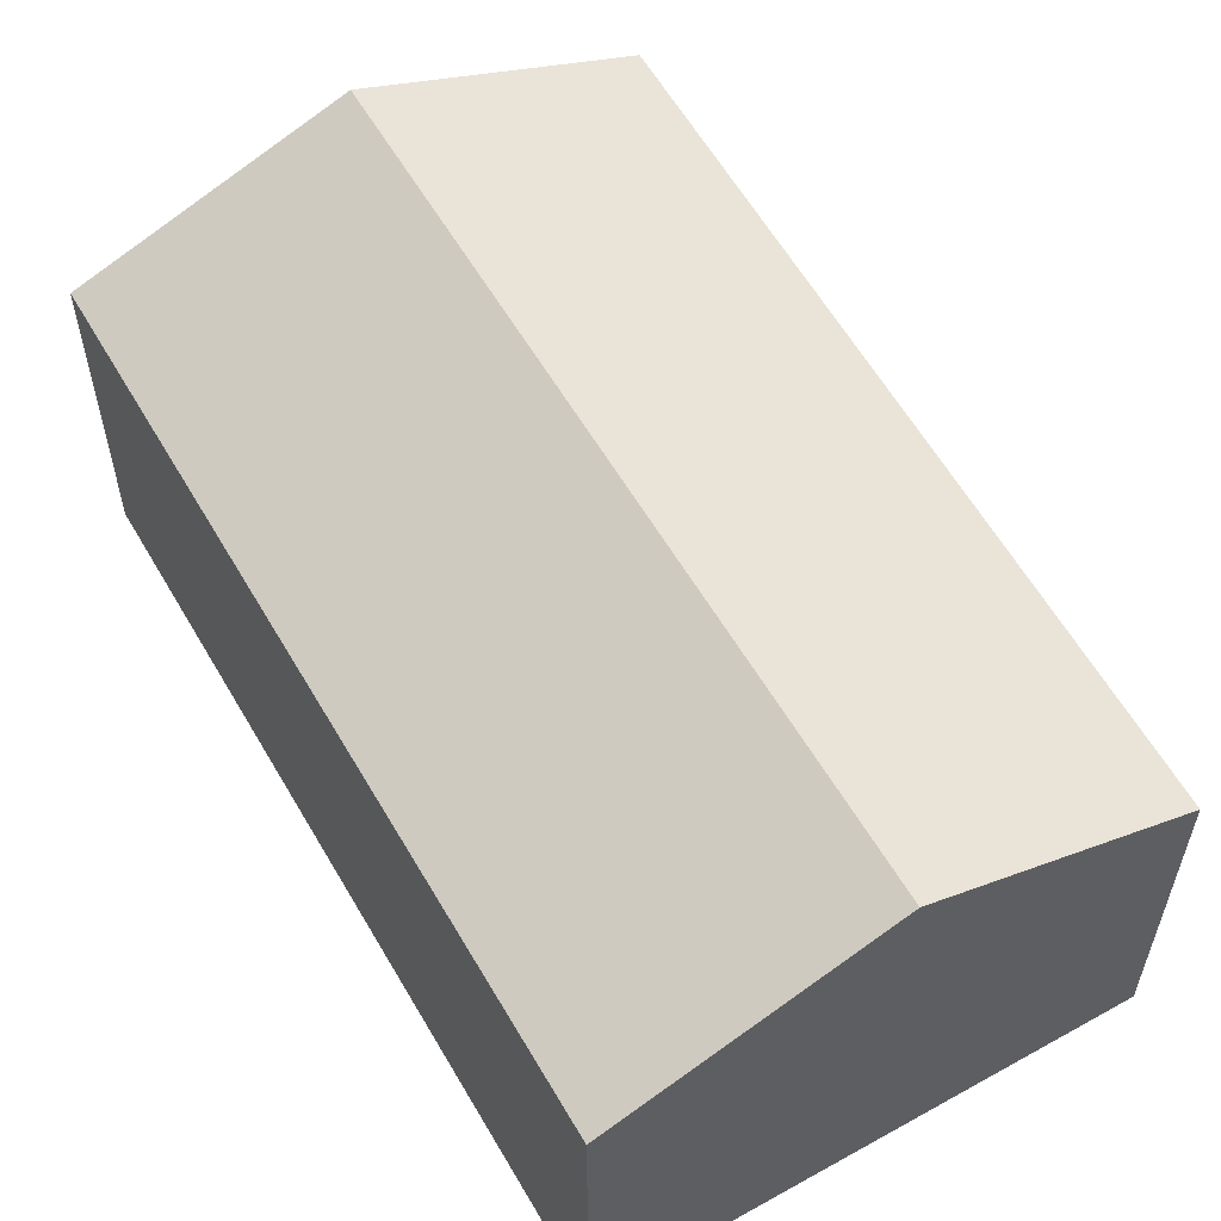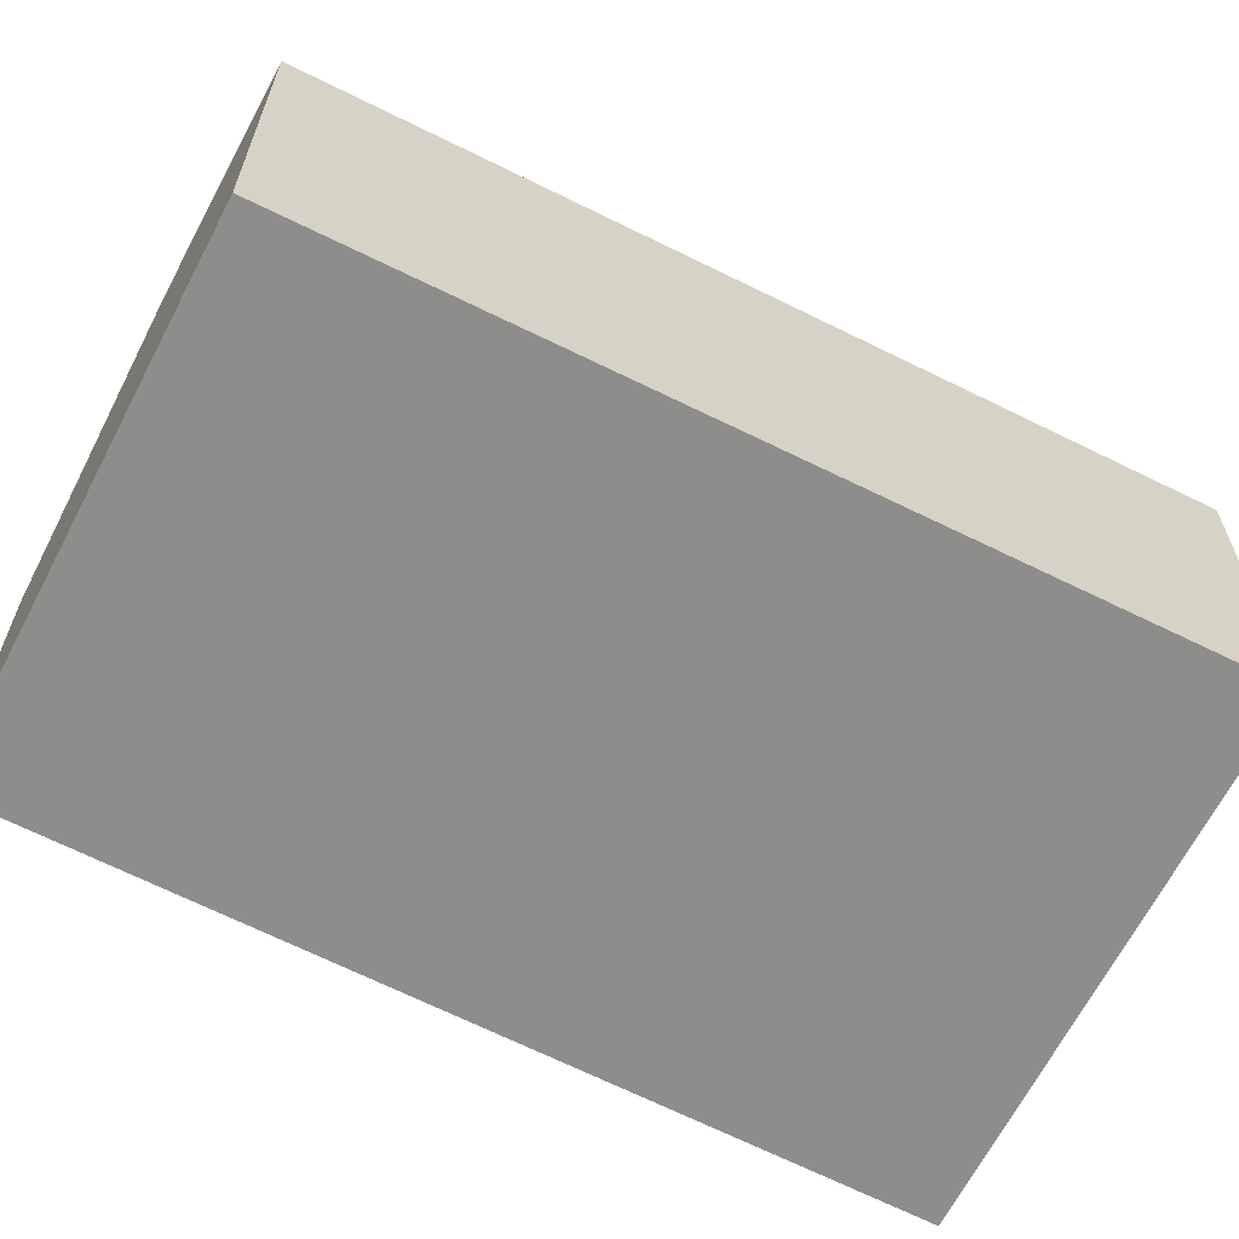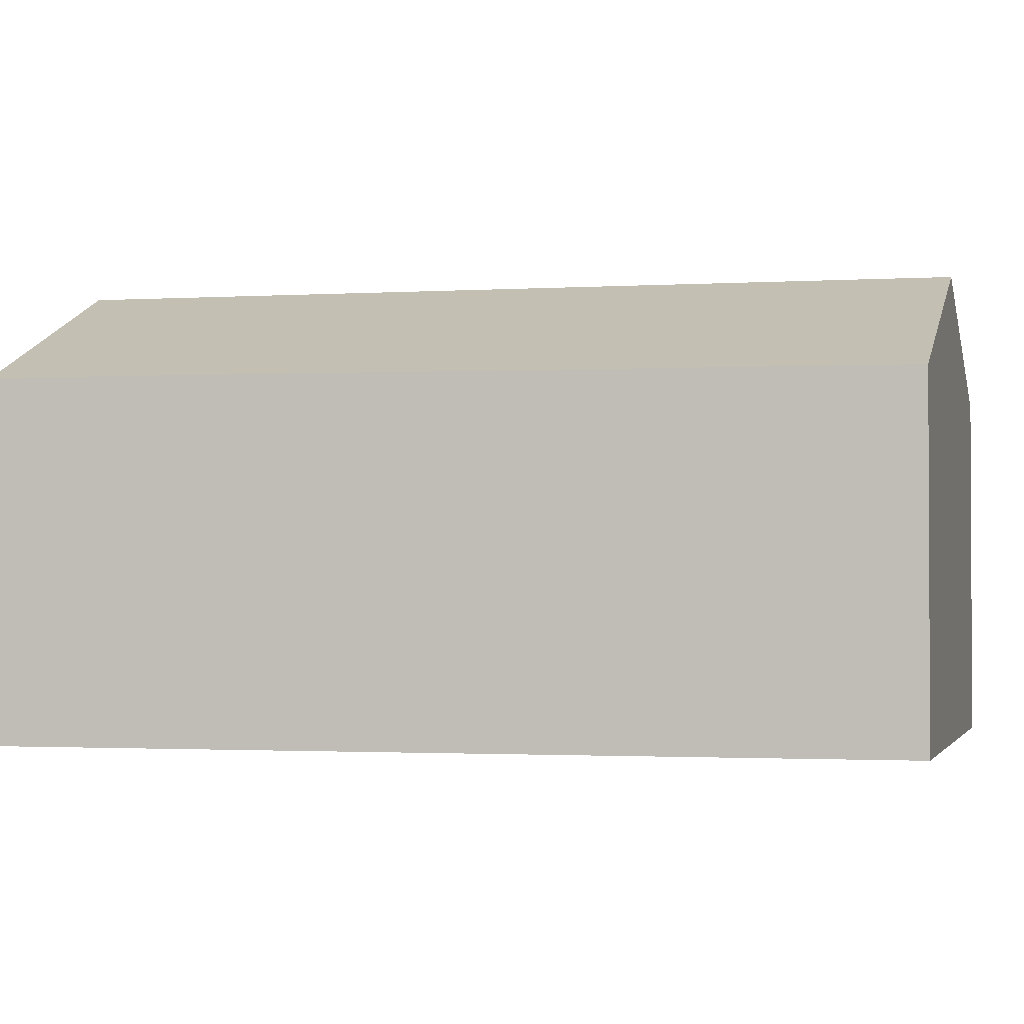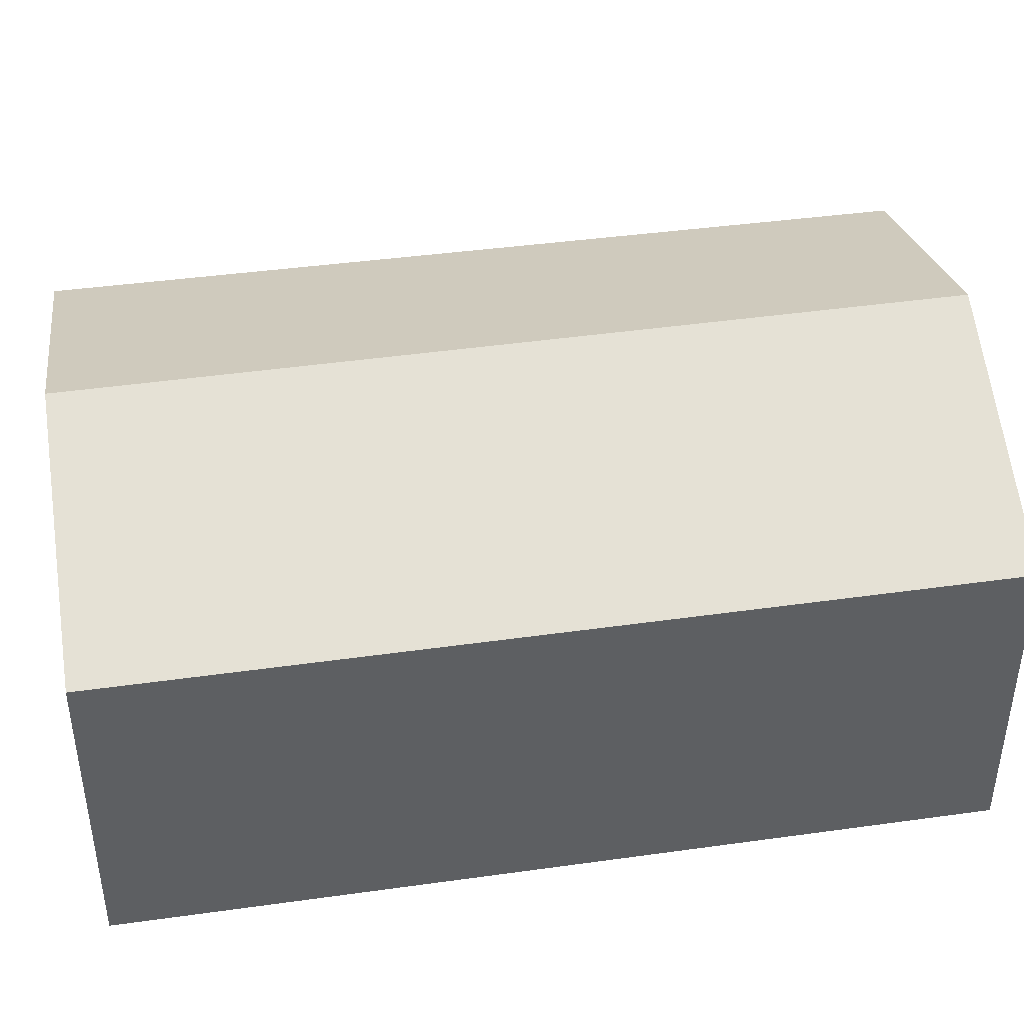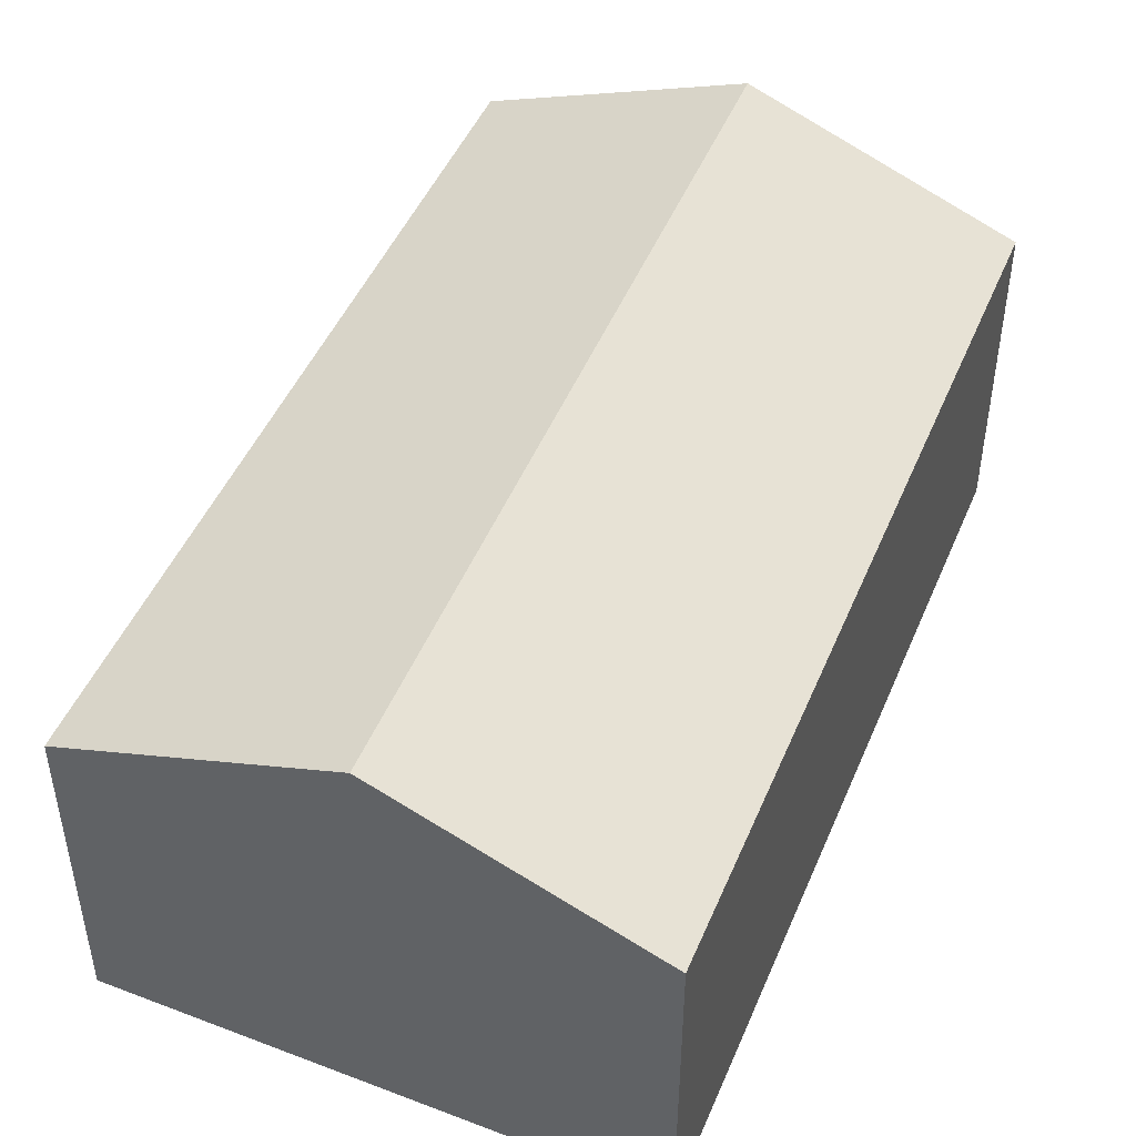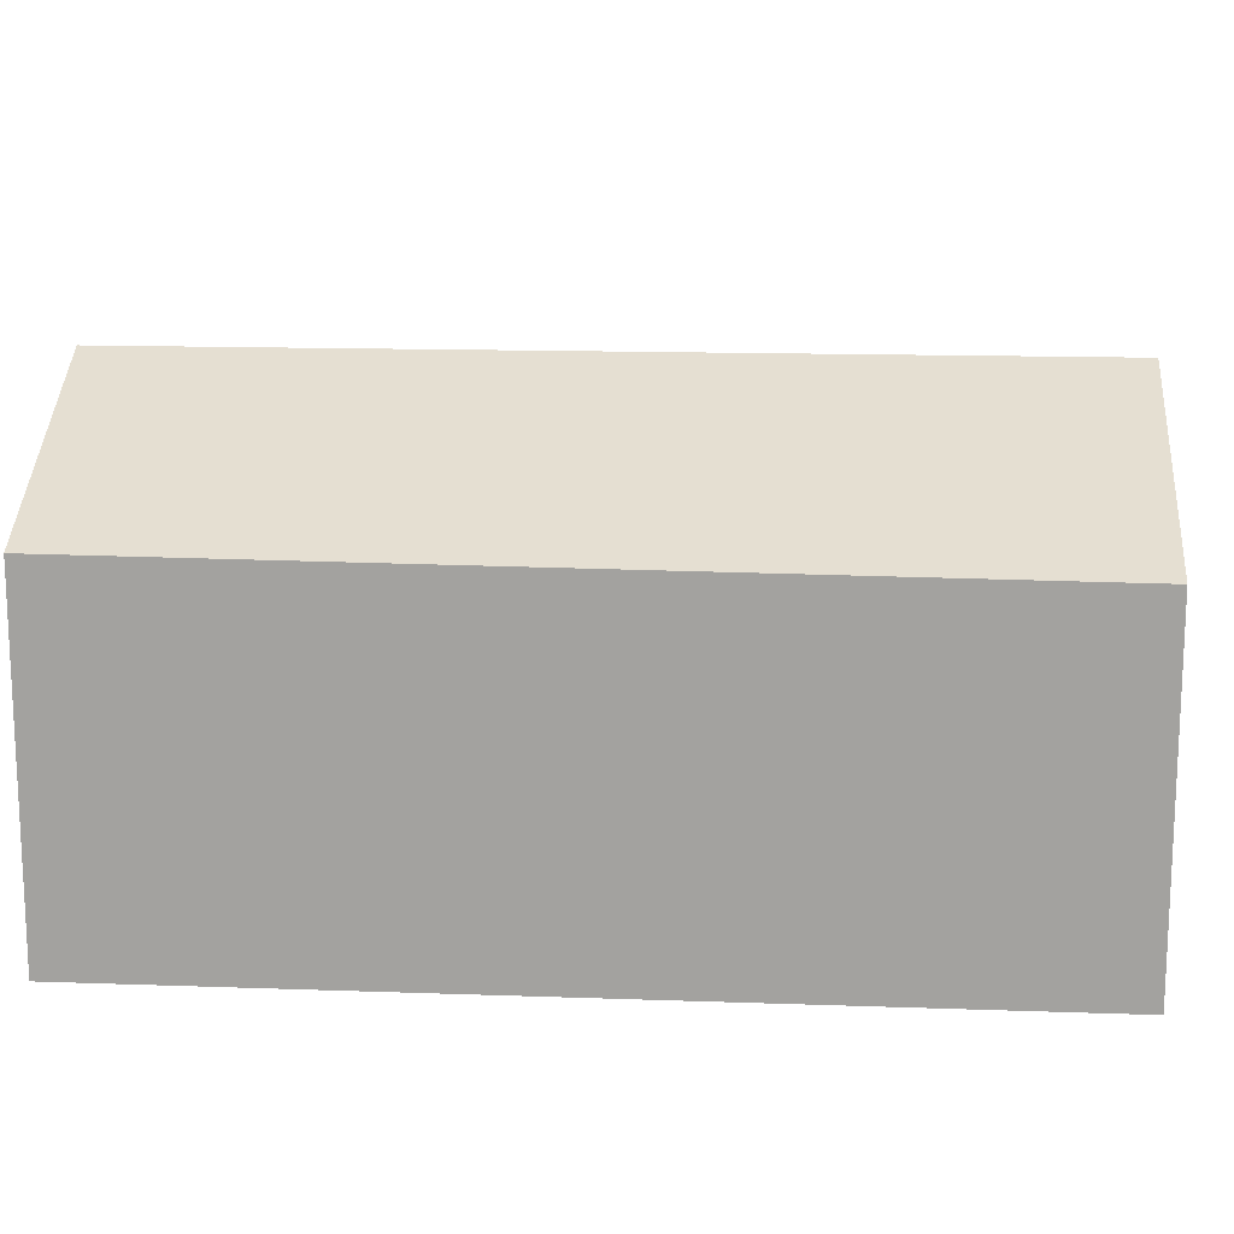
<metadata>
{"format":"obj","ext":"obj","renderer":"f3d","projection":"perspective","resolution":1024,"background":"white","views":[{"elev":58.6,"azim":135.7,"up":"+Y"},{"elev":-64.5,"azim":-131.8,"up":"+Y"},{"elev":-1.8,"azim":-91.4,"up":"+Y"},{"elev":44.8,"azim":66.4,"up":"+Y"},{"elev":48.5,"azim":7.9,"up":"+Y"},{"elev":16.7,"azim":-101.1,"up":"+Y"}]}
</metadata>
<code>
v  4.344 3.999 -6.927
v  4.763 3.05 1.302
v  6.71 3.05 -6.323
v  2.407 3.999 0.658
v  2.053 3.08 -7.512
v  0 3.029 1.855e-16
v  2.053 4.6e-16 -7.512
v  0 0 0
v  2.407 -4.029e-17 0.658
v  4.763 -7.972e-17 1.302
v  6.71 3.872e-16 -6.323
v  4.344 4.242e-16 -6.927
g defaultobject
f 1 2 3
f 2 1 4
f 5 4 1
f 4 5 6
f 7 6 5
f 6 7 8
f 8 4 6
f 4 8 2
f 2 8 9
f 2 9 10
f 10 3 2
f 3 10 11
f 1 7 5
f 7 1 3
f 7 3 12
f 12 3 11
f 9 11 10
f 11 9 8
f 11 8 12
f 12 8 7

</code>
